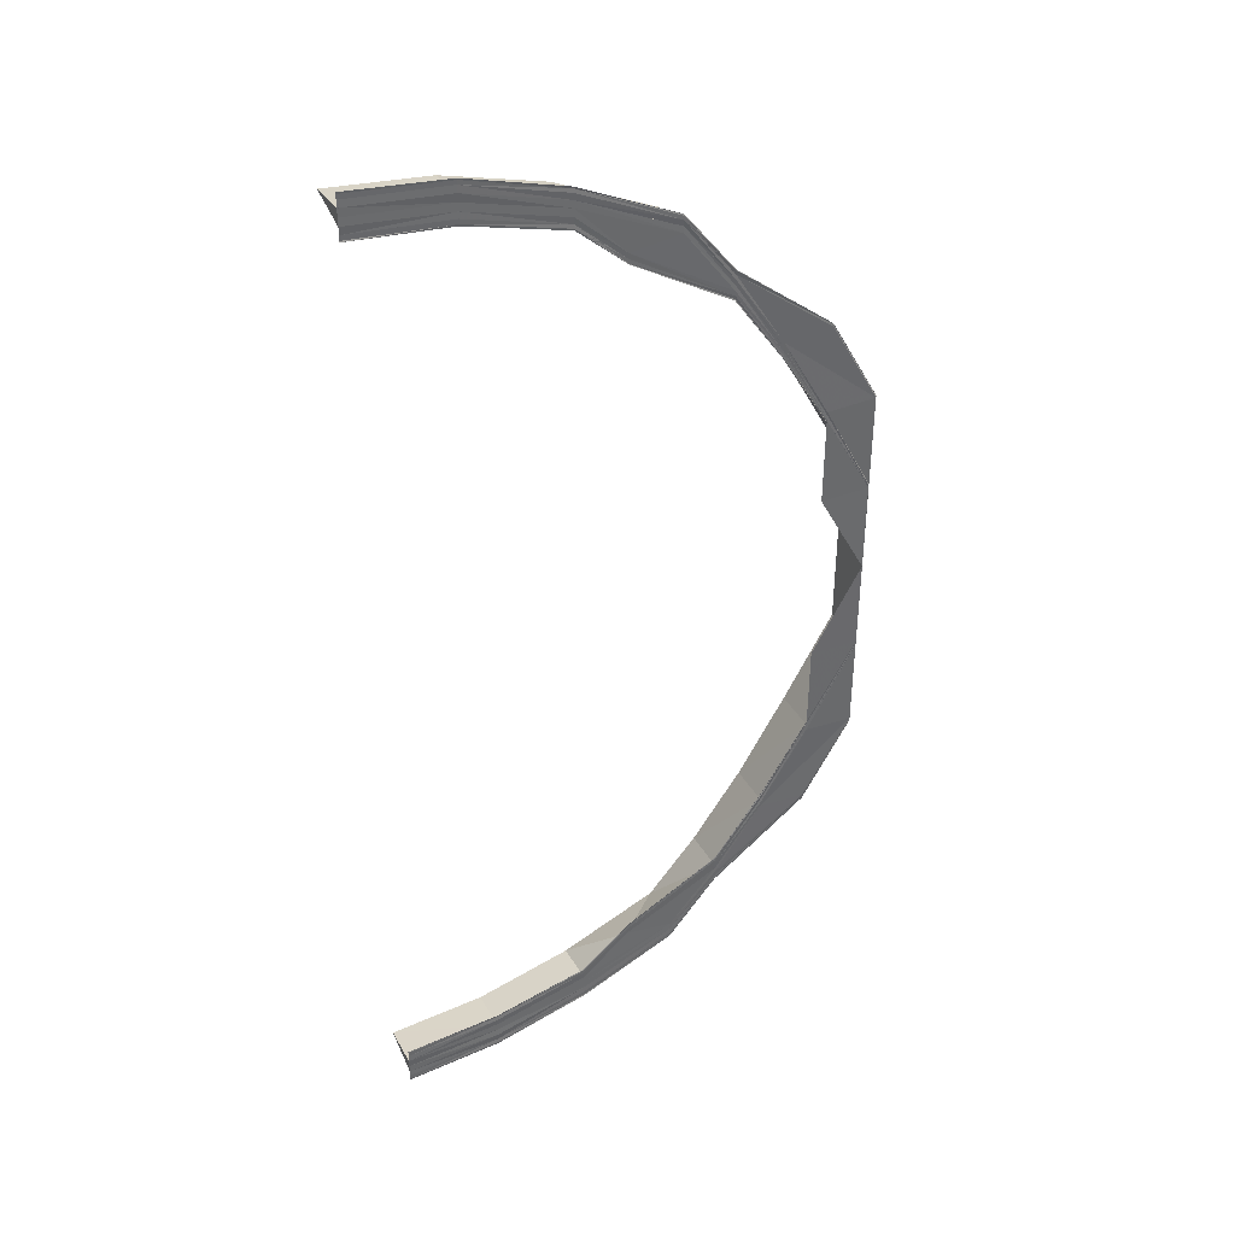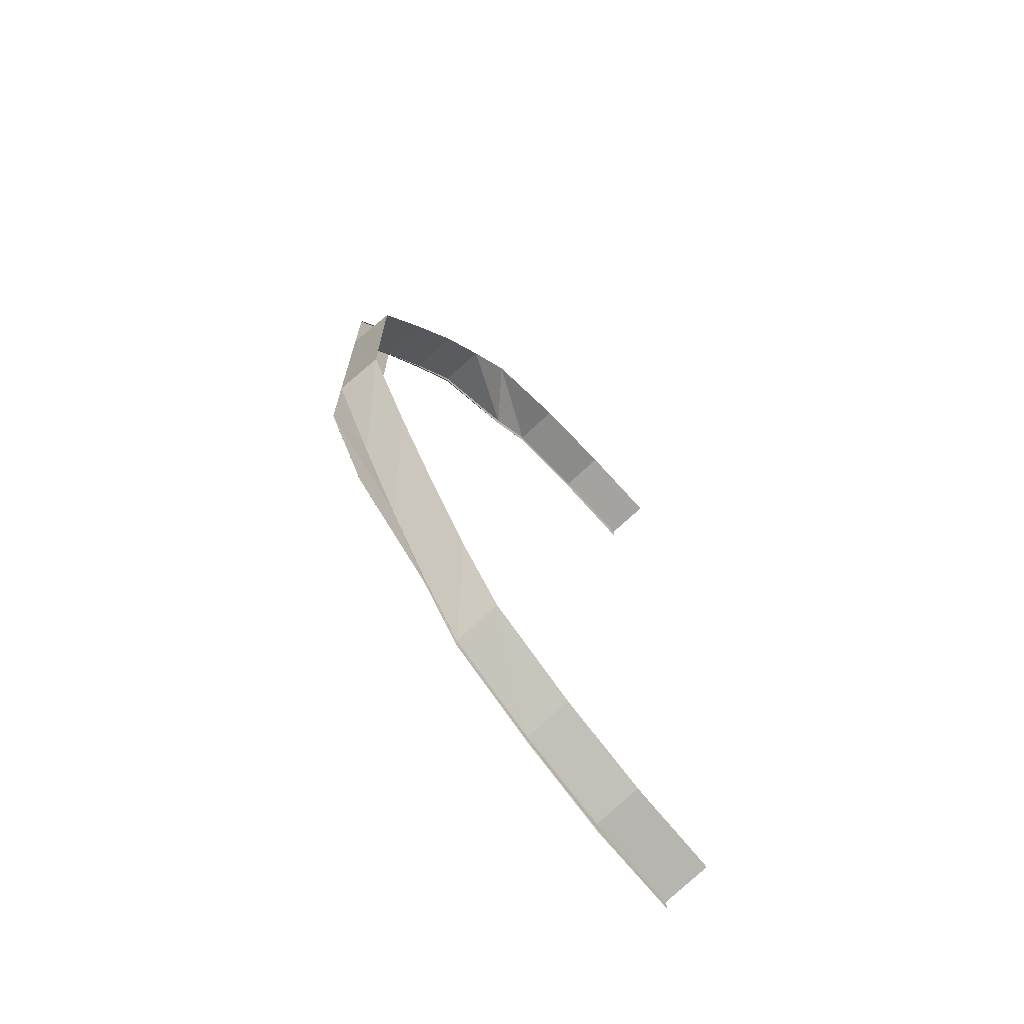
<metadata>
{"format":"obj","ext":"obj","renderer":"f3d","projection":"perspective","resolution":1024,"background":"white","views":[{"elev":39.1,"azim":-24.1,"up":"+Z"},{"elev":-70.4,"azim":130.7,"up":"+Z"}]}
</metadata>
<code>
o 3373
v 2253 1888 8.595
v 2253 1888 8.593
v 2253 1888 8.595
v 2253 1888 8.593
v 2253 1888 8.595
v 2253 1888 8.592
v 2253 1888 8.594
v 2253 1888 8.593
v 2253 1888 8.591
v 2253 1888 8.593
v 2253 1888 8.591
v 2253 1888 8.589
v 2253 1888 8.591
v 2253 1888 8.586
v 2253 1888 8.585
v 2253 1888 8.587
v 2253 1888 8.591
v 2253 1888 8.589
v 2253 1888 8.583
v 2253 1888 8.591
v 2253 1888 8.589
v 2253 1888 8.574
v 2253 1888 8.582
v 2253 1888 8.562
v 2253 1888 8.573
v 2253 1888 8.547
v 2253 1888 8.561
v 2253 1888 8.529
v 2253 1888 8.546
v 2253 1888 8.511
v 2253 1888 8.529
v 2253 1888 8.491
v 2253 1888 8.51
v 2253 1888 8.491
v 2253 1888 8.491
v 2253 1888 8.511
v 2253 1888 8.511
v 2253 1888 8.529
v 2253 1888 8.53
v 2253 1888 8.547
v 2253 1888 8.491
v 2253 1888 8.511
v 2253 1888 8.51
v 2253 1888 8.529
v 2253 1888 8.547
v 2253 1888 8.562
v 2253 1888 8.471
v 2253 1888 8.472
v 2253 1888 8.471
v 2253 1888 8.453
v 2253 1888 8.491
v 2253 1888 8.491
v 2253 1888 8.435
v 2253 1888 8.453
v 2253 1888 8.42
v 2253 1888 8.436
v 2253 1888 8.471
v 2253 1888 8.491
v 2253 1888 8.408
v 2253 1888 8.421
v 2253 1888 8.471
v 2253 1888 8.491
v 2253 1888 8.399
v 2253 1888 8.409
v 2253 1888 8.452
v 2253 1888 8.453
v 2253 1888 8.393
v 2253 1888 8.4
v 2253 1888 8.435
v 2253 1888 8.435
v 2253 1888 8.419
v 2253 1888 8.42
v 2253 1888 8.406
v 2253 1888 8.408
v 2253 1888 8.397
v 2253 1888 8.399
v 2253 1888 8.391
v 2253 1888 8.393
v 2253 1888 8.389
v 2253 1888 8.391
v 2253 1888 8.393
v 2253 1888 8.391
v 2253 1888 8.391
v 2253 1888 8.39
v 2253 1888 8.388
v 2253 1888 8.39
v 2253 1888 8.387
v 2253 1888 8.389
v 2253 1888 8.389
v 2253 1888 8.387
v 2253 1888 8.389
v 2253 1888 8.391
v 2253 1888 8.393
v 2253 1888 8.397
v 2253 1888 8.396
v 2253 1888 8.39
v 2253 1888 8.396
v 2253 1888 8.389
v 2253 1888 8.395
v 2253 1888 8.395
v 2253 1888 8.389
v 2253 1888 8.395
v 2253 1888 8.397
v 2253 1888 8.399
v 2253 1888 8.406
v 2253 1888 8.405
v 2253 1888 8.396
v 2253 1888 8.405
v 2253 1888 8.395
v 2253 1888 8.404
v 2253 1888 8.404
v 2253 1888 8.395
v 2253 1888 8.404
v 2253 1888 8.406
v 2253 1888 8.408
v 2253 1888 8.419
v 2253 1888 8.418
v 2253 1888 8.405
v 2253 1888 8.418
v 2253 1888 8.404
v 2253 1888 8.417
v 2253 1888 8.417
v 2253 1888 8.404
v 2253 1888 8.417
v 2253 1888 8.419
v 2253 1888 8.42
v 2253 1888 8.435
v 2253 1888 8.434
v 2253 1888 8.418
v 2253 1888 8.434
v 2253 1888 8.417
v 2253 1888 8.433
v 2253 1888 8.433
v 2253 1888 8.417
v 2253 1888 8.433
v 2253 1888 8.435
v 2253 1888 8.435
v 2253 1888 8.452
v 2253 1888 8.452
v 2253 1888 8.434
v 2253 1888 8.452
v 2253 1888 8.433
v 2253 1888 8.451
v 2253 1888 8.451
v 2253 1888 8.433
v 2253 1888 8.451
v 2253 1888 8.452
v 2253 1888 8.453
v 2253 1888 8.453
v 2253 1888 8.472
v 2253 1888 8.436
v 2253 1888 8.454
v 2253 1888 8.453
v 2253 1888 8.437
v 2253 1888 8.436
v 2253 1888 8.472
v 2253 1888 8.472
v 2253 1888 8.472
v 2253 1888 8.454
v 2253 1888 8.472
v 2253 1888 8.472
v 2253 1888 8.491
v 2253 1888 8.472
v 2253 1888 8.472
v 2253 1888 8.472
v 2253 1888 8.453
v 2253 1888 8.454
v 2253 1888 8.453
v 2253 1888 8.454
v 2253 1888 8.454
v 2253 1888 8.438
v 2253 1888 8.438
v 2253 1888 8.454
v 2253 1888 8.472
v 2253 1888 8.471
v 2253 1888 8.454
v 2253 1888 8.472
v 2253 1888 8.454
v 2253 1888 8.438
v 2253 1888 8.454
v 2253 1888 8.454
v 2253 1888 8.454
v 2253 1888 8.438
v 2253 1888 8.454
v 2253 1888 8.437
v 2253 1888 8.454
v 2253 1888 8.436
v 2253 1888 8.453
v 2253 1888 8.454
v 2253 1888 8.453
v 2253 1888 8.452
v 2253 1888 8.471
v 2253 1888 8.452
v 2253 1888 8.452
v 2253 1888 8.434
v 2253 1888 8.435
v 2253 1888 8.471
v 2253 1888 8.471
v 2253 1888 8.452
v 2253 1888 8.452
v 2253 1888 8.451
v 2253 1888 8.451
v 2253 1888 8.433
v 2253 1888 8.433
v 2253 1888 8.451
v 2253 1888 8.435
v 2253 1888 8.435
v 2253 1888 8.418
v 2253 1888 8.419
v 2253 1888 8.434
v 2253 1888 8.435
v 2253 1888 8.433
v 2253 1888 8.433
v 2253 1888 8.417
v 2253 1888 8.417
v 2253 1888 8.433
v 2253 1888 8.421
v 2253 1888 8.436
v 2253 1888 8.437
v 2253 1888 8.422
v 2253 1888 8.437
v 2253 1888 8.423
v 2253 1888 8.438
v 2253 1888 8.438
v 2253 1888 8.423
v 2253 1888 8.438
v 2253 1888 8.42
v 2253 1888 8.409
v 2253 1888 8.421
v 2253 1888 8.422
v 2253 1888 8.41
v 2253 1888 8.422
v 2253 1888 8.411
v 2253 1888 8.423
v 2253 1888 8.423
v 2253 1888 8.411
v 2253 1888 8.423
v 2253 1888 8.419
v 2253 1888 8.405
v 2253 1888 8.406
v 2253 1888 8.418
v 2253 1888 8.419
v 2253 1888 8.417
v 2253 1888 8.417
v 2253 1888 8.404
v 2253 1888 8.404
v 2253 1888 8.417
v 2253 1888 8.408
v 2253 1888 8.406
v 2253 1888 8.396
v 2253 1888 8.397
v 2253 1888 8.405
v 2253 1888 8.406
v 2253 1888 8.404
v 2253 1888 8.404
v 2253 1888 8.395
v 2253 1888 8.395
v 2253 1888 8.404
v 2253 1888 8.4
v 2253 1888 8.409
v 2253 1888 8.41
v 2253 1888 8.401
v 2253 1888 8.41
v 2253 1888 8.402
v 2253 1888 8.411
v 2253 1888 8.411
v 2253 1888 8.403
v 2253 1888 8.411
v 2253 1888 8.399
v 2253 1888 8.395
v 2253 1888 8.4
v 2253 1888 8.401
v 2253 1888 8.396
v 2253 1888 8.401
v 2253 1888 8.397
v 2253 1888 8.402
v 2253 1888 8.403
v 2253 1888 8.397
v 2253 1888 8.403
v 2253 1888 8.397
v 2253 1888 8.39
v 2253 1888 8.391
v 2253 1888 8.396
v 2253 1888 8.397
v 2253 1888 8.395
v 2253 1888 8.395
v 2253 1888 8.389
v 2253 1888 8.389
v 2253 1888 8.395
v 2253 1888 8.395
v 2253 1888 8.391
v 2253 1888 8.391
v 2253 1888 8.389
v 2253 1888 8.391
v 2253 1888 8.391
v 2253 1888 8.389
v 2253 1888 8.388
v 2253 1888 8.393
v 2253 1888 8.395
v 2253 1888 8.396
v 2253 1888 8.394
v 2253 1888 8.396
v 2253 1888 8.395
v 2253 1888 8.397
v 2253 1888 8.397
v 2253 1888 8.395
v 2253 1888 8.397
v 2253 1888 8.39
v 2253 1888 8.391
v 2253 1888 8.389
v 2253 1888 8.389
v 2253 1888 8.387
v 2253 1888 8.387
v 2253 1888 8.389
v 2253 1888 8.595
v 2253 1888 8.593
v 2253 1888 8.594
v 2253 1888 8.595
v 2253 1888 8.593
v 2253 1888 8.595
v 2253 1888 8.592
v 2253 1888 8.594
v 2253 1888 8.591
v 2253 1888 8.593
v 2253 1888 8.591
v 2253 1888 8.591
v 2253 1888 8.589
v 2253 1888 8.591
v 2253 1888 8.589
v 2253 1888 8.587
v 2253 1888 8.588
v 2253 1888 8.585
v 2253 1888 8.589
v 2253 1888 8.586
v 2253 1888 8.588
v 2253 1888 8.585
v 2253 1888 8.587
v 2253 1888 8.587
v 2253 1888 8.585
v 2253 1888 8.587
v 2253 1888 8.591
v 2253 1888 8.592
v 2253 1888 8.586
v 2253 1888 8.592
v 2253 1888 8.587
v 2253 1888 8.593
v 2253 1888 8.593
v 2253 1888 8.587
v 2253 1888 8.593
v 2253 1888 8.576
v 2253 1888 8.583
v 2253 1888 8.585
v 2253 1888 8.586
v 2253 1888 8.577
v 2253 1888 8.586
v 2253 1888 8.578
v 2253 1888 8.587
v 2253 1888 8.587
v 2253 1888 8.578
v 2253 1888 8.587
v 2253 1888 8.563
v 2253 1888 8.574
v 2253 1888 8.576
v 2253 1888 8.577
v 2253 1888 8.564
v 2253 1888 8.577
v 2253 1888 8.565
v 2253 1888 8.578
v 2253 1888 8.578
v 2253 1888 8.565
v 2253 1888 8.578
v 2253 1888 8.547
v 2253 1888 8.562
v 2253 1888 8.563
v 2253 1888 8.564
v 2253 1888 8.548
v 2253 1888 8.564
v 2253 1888 8.549
v 2253 1888 8.565
v 2253 1888 8.565
v 2253 1888 8.549
v 2253 1888 8.565
v 2253 1888 8.53
v 2253 1888 8.547
v 2253 1888 8.547
v 2253 1888 8.548
v 2253 1888 8.511
v 2253 1888 8.529
v 2253 1888 8.53
v 2253 1888 8.53
v 2253 1888 8.511
v 2253 1888 8.53
v 2253 1888 8.53
v 2253 1888 8.548
v 2253 1888 8.531
v 2253 1888 8.549
v 2253 1888 8.549
v 2253 1888 8.531
v 2253 1888 8.549
v 2253 1888 8.511
v 2253 1888 8.53
v 2253 1888 8.511
v 2253 1888 8.529
v 2253 1888 8.547
v 2253 1888 8.53
v 2253 1888 8.53
v 2253 1888 8.548
v 2253 1888 8.547
v 2253 1888 8.549
v 2253 1888 8.549
v 2253 1888 8.531
v 2253 1888 8.531
v 2253 1888 8.549
v 2253 1888 8.547
v 2253 1888 8.563
v 2253 1888 8.548
v 2253 1888 8.547
v 2253 1888 8.564
v 2253 1888 8.563
v 2253 1888 8.565
v 2253 1888 8.565
v 2253 1888 8.549
v 2253 1888 8.549
v 2253 1888 8.565
v 2253 1888 8.529
v 2253 1888 8.51
v 2253 1888 8.529
v 2253 1888 8.528
v 2253 1888 8.51
v 2253 1888 8.528
v 2253 1888 8.51
v 2253 1888 8.51
v 2253 1888 8.528
v 2253 1888 8.546
v 2253 1888 8.545
v 2253 1888 8.51
v 2253 1888 8.546
v 2253 1888 8.528
v 2253 1888 8.528
v 2253 1888 8.529
v 2253 1888 8.561
v 2253 1888 8.528
v 2253 1888 8.529
v 2253 1888 8.573
v 2253 1888 8.545
v 2253 1888 8.546
v 2253 1888 8.582
v 2253 1888 8.56
v 2253 1888 8.561
v 2253 1888 8.587
v 2253 1888 8.589
v 2253 1888 8.572
v 2253 1888 8.573
v 2253 1888 8.581
v 2253 1888 8.582
v 2253 1888 8.586
v 2253 1888 8.587
v 2253 1888 8.586
v 2253 1888 8.587
v 2253 1888 8.585
v 2253 1888 8.585
v 2253 1888 8.579
v 2253 1888 8.58
v 2253 1888 8.585
v 2253 1888 8.588
v 2253 1888 8.587
v 2253 1888 8.587
v 2253 1888 8.585
v 2253 1888 8.585
v 2253 1888 8.587
v 2253 1888 8.591
v 2253 1888 8.589
v 2253 1888 8.591
v 2253 1888 8.585
v 2253 1888 8.583
v 2253 1888 8.576
v 2253 1888 8.574
v 2253 1888 8.563
v 2253 1888 8.583
v 2253 1888 8.582
v 2253 1888 8.574
v 2253 1888 8.573
v 2253 1888 8.585
v 2253 1888 8.587
v 2253 1888 8.586
v 2253 1888 8.576
v 2253 1888 8.581
v 2253 1888 8.586
v 2253 1888 8.58
v 2253 1888 8.585
v 2253 1888 8.585
v 2253 1888 8.579
v 2253 1888 8.585
v 2253 1888 8.577
v 2253 1888 8.576
v 2253 1888 8.586
v 2253 1888 8.585
v 2253 1888 8.587
v 2253 1888 8.587
v 2253 1888 8.578
v 2253 1888 8.578
v 2253 1888 8.587
v 2253 1888 8.593
v 2253 1888 8.587
v 2253 1888 8.593
v 2253 1888 8.587
v 2253 1888 8.593
v 2253 1888 8.592
v 2253 1888 8.591
v 2253 1888 8.582
v 2253 1888 8.581
v 2253 1888 8.572
v 2253 1888 8.581
v 2253 1888 8.571
v 2253 1888 8.58
v 2253 1888 8.579
v 2253 1888 8.571
v 2253 1888 8.579
v 2253 1888 8.561
v 2253 1888 8.573
v 2253 1888 8.572
v 2253 1888 8.56
v 2253 1888 8.572
v 2253 1888 8.559
v 2253 1888 8.571
v 2253 1888 8.571
v 2253 1888 8.559
v 2253 1888 8.571
v 2253 1888 8.562
v 2253 1888 8.546
v 2253 1888 8.561
v 2253 1888 8.56
v 2253 1888 8.564
v 2253 1888 8.563
v 2253 1888 8.528
v 2253 1888 8.545
v 2253 1888 8.528
v 2253 1888 8.545
v 2253 1888 8.56
v 2253 1888 8.544
v 2253 1888 8.528
v 2253 1888 8.544
v 2253 1888 8.544
v 2253 1888 8.559
v 2253 1888 8.544
v 2253 1888 8.544
v 2253 1888 8.559
v 2253 1888 8.559
v 2253 1888 8.581
v 2253 1888 8.58
v 2253 1888 8.582
v 2253 1888 8.579
v 2253 1888 8.571
v 2253 1888 8.571
v 2253 1888 8.58
v 2253 1888 8.578
v 2253 1888 8.565
v 2253 1888 8.578
v 2253 1888 8.565
v 2253 1888 8.578
v 2253 1888 8.577
v 2253 1888 8.576
v 2253 1888 8.572
v 2253 1888 8.571
v 2253 1888 8.573
v 2253 1888 8.571
v 2253 1888 8.559
v 2253 1888 8.559
v 2253 1888 8.571
v 2253 1888 8.56
v 2253 1888 8.559
v 2253 1888 8.561
v 2253 1888 8.559
v 2253 1888 8.544
v 2253 1888 8.544
v 2253 1888 8.559
v 2253 1888 8.545
v 2253 1888 8.544
v 2253 1888 8.546
v 2253 1888 8.544
v 2253 1888 8.528
v 2253 1888 8.528
v 2253 1888 8.544
v 2253 1888 8.51
v 2253 1888 8.491
v 2253 1888 8.51
v 2253 1888 8.51
v 2253 1888 8.51
v 2253 1888 8.421
v 2253 1888 8.422
v 2253 1888 8.421
v 2253 1888 8.409
v 2253 1888 8.41
v 2253 1888 8.409
v 2253 1888 8.4
v 2253 1888 8.401
v 2253 1888 8.4
v 2253 1888 8.395
v 2253 1888 8.396
v 2253 1888 8.395
v 2253 1888 8.422
v 2253 1888 8.421
v 2253 1888 8.423
v 2253 1888 8.423
v 2253 1888 8.411
v 2253 1888 8.411
v 2253 1888 8.423
v 2253 1888 8.401
v 2253 1888 8.4
v 2253 1888 8.402
v 2253 1888 8.403
v 2253 1888 8.397
v 2253 1888 8.397
v 2253 1888 8.402
v 2253 1888 8.437
v 2253 1888 8.438
v 2253 1888 8.436
v 2253 1888 8.438
v 2253 1888 8.423
v 2253 1888 8.423
v 2253 1888 8.438
v 2253 1888 8.41
v 2253 1888 8.411
v 2253 1888 8.409
v 2253 1888 8.411
v 2253 1888 8.403
v 2253 1888 8.402
v 2253 1888 8.411
v 2253 1888 8.393
v 2253 1888 8.391
v 2253 1888 8.394
v 2253 1888 8.396
v 2253 1888 8.395
v 2253 1888 8.397
v 2253 1888 8.397
v 2253 1888 8.395
v 2253 1888 8.395
v 2253 1888 8.397
f 1 2 3
f 2 4 5
f 6 4 5
f 7 6 3
f 7 6 8
f 6 9 10
f 11 12 8
f 12 13 10
f 14 15 13
f 16 12 17
f 18 19 16
f 20 18 21
f 19 22 23
f 22 24 25
f 24 26 27
f 26 28 29
f 28 30 31
f 30 32 33
f 32 34 33
f 34 35 36
f 37 36 38
f 39 38 40
f 37 41 42
f 42 43 44
f 45 40 46
f 47 48 41
f 49 50 48
f 51 49 52
f 50 53 54
f 53 55 56
f 52 57 58
f 55 59 60
f 57 61 62
f 59 63 64
f 65 66 61
f 63 67 68
f 69 70 66
f 71 72 70
f 73 74 72
f 75 76 74
f 77 78 76
f 79 80 78
f 81 82 77
f 83 79 84
f 79 85 86
f 87 85 86
f 88 87 84
f 88 87 89
f 87 90 91
f 92 79 93
f 94 92 95
f 92 96 97
f 98 96 97
f 99 98 95
f 99 98 100
f 98 101 102
f 103 92 104
f 105 103 106
f 103 107 108
f 109 107 108
f 110 109 106
f 110 109 111
f 109 112 113
f 114 103 115
f 116 114 117
f 114 118 119
f 120 118 119
f 121 120 117
f 121 120 122
f 120 123 124
f 125 114 126
f 127 125 128
f 125 129 130
f 131 129 130
f 132 131 128
f 132 131 133
f 131 134 135
f 136 125 137
f 138 136 139
f 136 140 141
f 142 140 141
f 143 142 139
f 143 142 144
f 142 145 146
f 147 136 148
f 148 149 150
f 137 151 149
f 152 153 150
f 154 155 149
f 156 152 157
f 156 152 158
f 158 159 160
f 156 161 162
f 163 164 162
f 165 166 160
f 167 154 168
f 167 154 169
f 170 171 169
f 154 172 173
f 171 172 173
f 174 166 175
f 166 176 177
f 178 176 177
f 178 179 180
f 181 179 182
f 179 183 184
f 179 185 186
f 187 185 186
f 188 187 189
f 166 187 190
f 54 190 175
f 175 190 57
f 190 191 192
f 193 194 192
f 195 196 191
f 147 193 197
f 198 147 197
f 198 147 47
f 199 195 200
f 199 195 201
f 202 203 201
f 195 204 205
f 203 204 205
f 206 207 191
f 208 209 207
f 210 208 211
f 210 208 212
f 213 214 212
f 208 215 216
f 214 215 216
f 56 206 190
f 190 206 65
f 187 217 206
f 218 217 219
f 217 220 221
f 222 220 221
f 223 222 219
f 223 222 224
f 222 225 226
f 60 227 206
f 206 227 69
f 217 228 227
f 229 228 230
f 228 231 232
f 233 231 232
f 234 233 230
f 234 233 235
f 233 236 237
f 227 238 207
f 239 240 238
f 241 239 242
f 241 239 243
f 244 245 243
f 239 246 247
f 245 246 247
f 227 248 71
f 64 248 227
f 248 249 238
f 250 251 249
f 252 250 253
f 252 250 254
f 255 256 254
f 250 257 258
f 256 257 258
f 228 259 248
f 260 259 261
f 259 262 263
f 264 262 263
f 265 264 261
f 265 264 266
f 264 267 268
f 68 269 248
f 248 269 73
f 259 270 269
f 271 270 272
f 270 273 274
f 275 273 274
f 276 275 272
f 276 275 277
f 275 278 279
f 269 280 249
f 281 282 280
f 283 281 284
f 283 281 285
f 286 287 285
f 281 288 289
f 287 288 289
f 269 81 75
f 290 81 269
f 81 291 280
f 67 292 290
f 293 292 294
f 295 296 291
f 297 296 291
f 298 295 81
f 270 298 81
f 299 298 300
f 298 301 302
f 303 301 302
f 304 303 300
f 304 303 305
f 303 306 307
f 308 297 309
f 308 297 310
f 311 312 310
f 297 313 314
f 312 313 314
f 315 316 317
f 315 316 318
f 316 319 320
f 316 321 322
f 323 321 322
f 324 323 317
f 324 323 325
f 324 326 11
f 326 327 328
f 329 330 11
f 329 330 331
f 323 332 333
f 330 334 335
f 336 334 335
f 337 336 331
f 337 336 338
f 336 339 340
f 341 332 342
f 332 343 344
f 345 343 344
f 346 345 342
f 346 345 347
f 345 348 349
f 332 350 351
f 352 350 353
f 350 354 355
f 356 354 355
f 357 356 353
f 357 356 358
f 356 359 360
f 350 361 362
f 363 361 364
f 361 365 366
f 367 365 366
f 368 367 364
f 368 367 369
f 367 370 371
f 361 372 373
f 374 372 375
f 372 376 377
f 378 376 377
f 379 378 375
f 379 378 380
f 378 381 382
f 372 383 384
f 385 383 386
f 383 387 388
f 389 387 390
f 390 391 392
f 383 393 394
f 395 393 394
f 396 395 386
f 396 395 397
f 395 398 399
f 391 400 401
f 402 400 401
f 33 402 403
f 403 402 39
f 403 401 404
f 405 406 404
f 407 405 408
f 407 405 409
f 410 411 409
f 405 412 413
f 411 412 413
f 414 404 415
f 414 403 45
f 31 403 414
f 416 417 415
f 418 416 419
f 418 416 420
f 421 422 420
f 416 423 424
f 422 423 424
f 425 426 403
f 427 426 428
f 426 429 430
f 431 429 430
f 432 431 433
f 434 425 435
f 432 436 44
f 388 44 437
f 438 432 439
f 438 432 440
f 384 437 441
f 442 443 437
f 373 441 444
f 445 446 441
f 362 444 447
f 448 449 444
f 351 447 450
f 333 450 451
f 452 453 447
f 454 455 450
f 456 457 451
f 458 454 459
f 458 454 460
f 461 462 460
f 454 463 464
f 462 463 464
f 465 456 21
f 465 456 466
f 467 468 466
f 456 469 470
f 468 469 470
f 471 472 473
f 474 475 472
f 476 477 475
f 478 46 477
f 12 479 471
f 23 479 12
f 330 480 12
f 479 481 474
f 25 481 479
f 480 482 479
f 479 483 13
f 484 480 485
f 481 486 483
f 480 487 488
f 489 487 488
f 490 489 485
f 490 489 491
f 489 492 493
f 494 495 483
f 496 494 497
f 496 494 498
f 499 500 498
f 494 501 502
f 500 501 502
f 503 504 505
f 504 506 507
f 14 506 507
f 508 14 505
f 508 14 509
f 510 482 511
f 482 512 513
f 514 512 513
f 515 514 511
f 515 514 516
f 514 517 518
f 482 519 481
f 520 519 521
f 519 522 523
f 524 522 523
f 525 524 521
f 525 524 526
f 524 527 528
f 27 529 481
f 481 529 476
f 519 530 529
f 531 530 532
f 529 415 486
f 533 534 486
f 29 414 529
f 529 414 478
f 530 425 414
f 425 535 536
f 537 535 536
f 530 538 539
f 540 538 539
f 537 541 542
f 540 543 544
f 545 537 546
f 545 537 435
f 547 540 548
f 547 540 532
f 549 452 550
f 549 452 551
f 552 553 550
f 452 554 555
f 553 554 555
f 556 557 558
f 557 559 560
f 533 559 560
f 561 533 558
f 561 533 562
f 563 448 564
f 563 448 565
f 566 567 564
f 448 568 569
f 567 568 569
f 570 445 571
f 570 445 572
f 573 574 571
f 445 575 576
f 574 575 576
f 577 442 578
f 577 442 579
f 580 581 578
f 442 582 583
f 581 582 583
f 584 585 586
f 587 585 588
f 126 589 151
f 590 591 151
f 115 592 589
f 593 594 589
f 104 595 592
f 596 597 592
f 93 598 595
f 599 600 595
f 601 593 602
f 601 593 603
f 604 605 603
f 593 606 607
f 605 606 607
f 608 599 609
f 608 599 610
f 611 612 610
f 599 613 614
f 612 613 614
f 615 590 616
f 615 590 617
f 618 619 616
f 590 620 621
f 619 620 621
f 622 596 623
f 622 596 624
f 625 626 623
f 596 627 628
f 626 627 628
f 292 629 598
f 292 629 630
f 631 629 598
f 632 631 633
f 632 631 634
f 635 636 634
f 631 637 638
f 636 637 638

</code>
